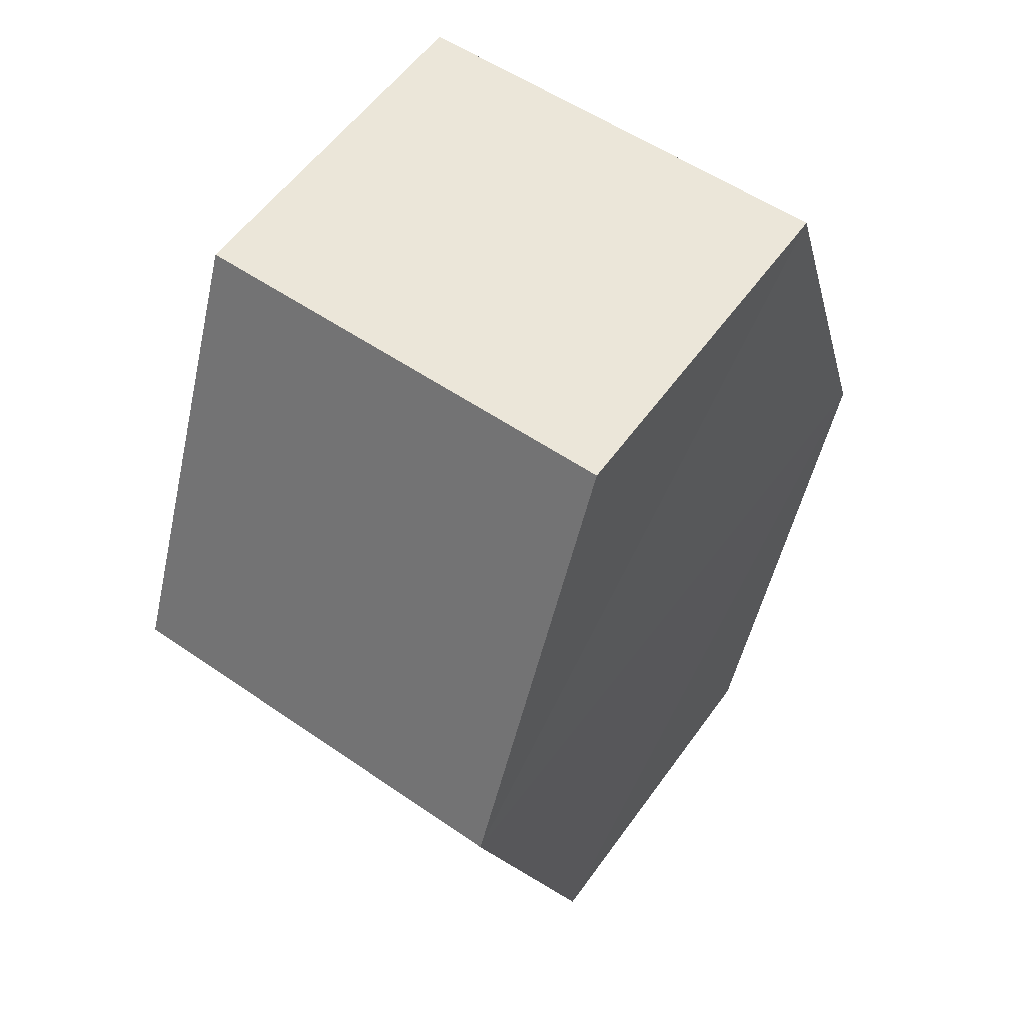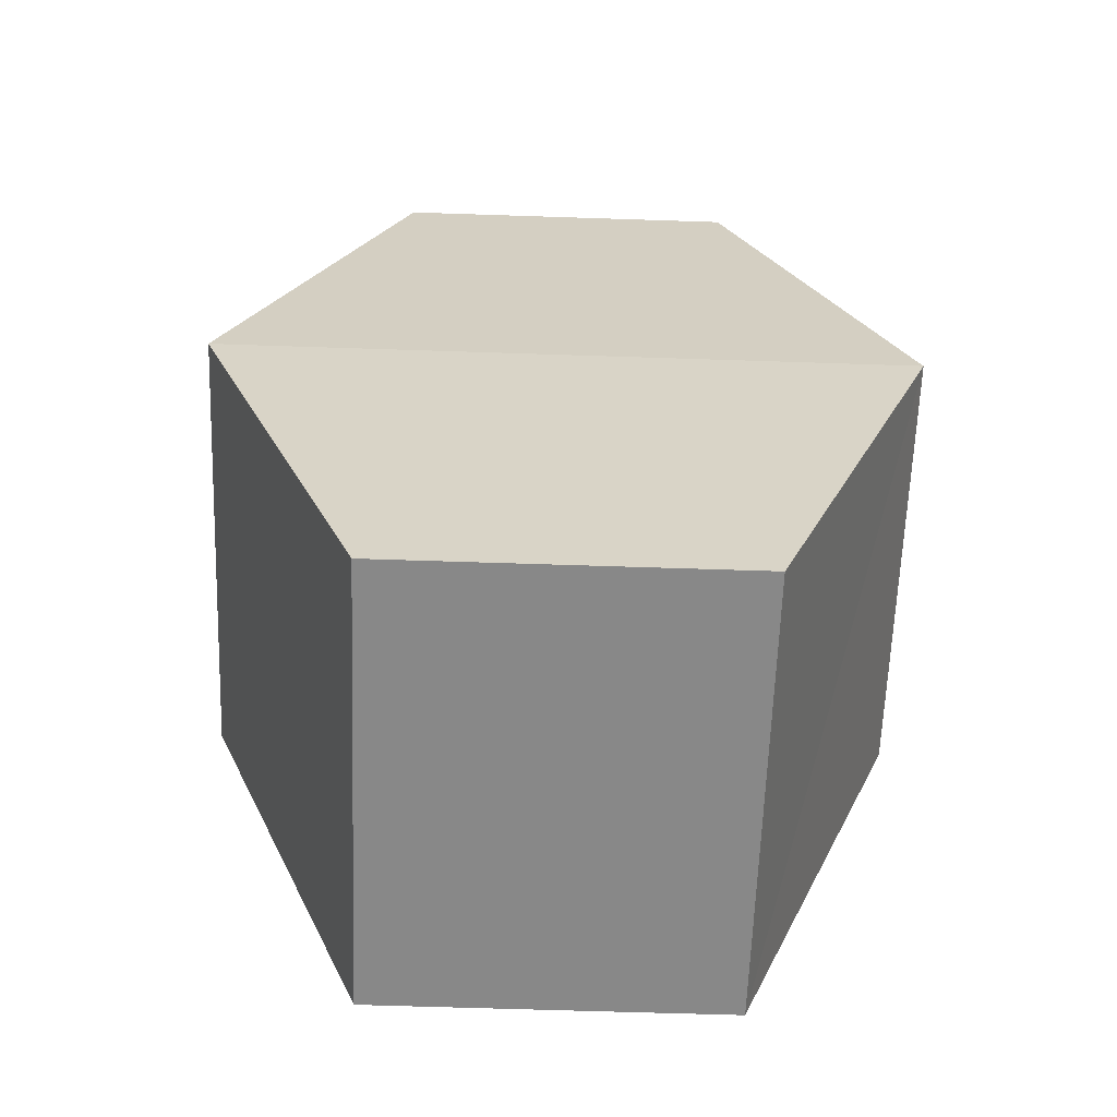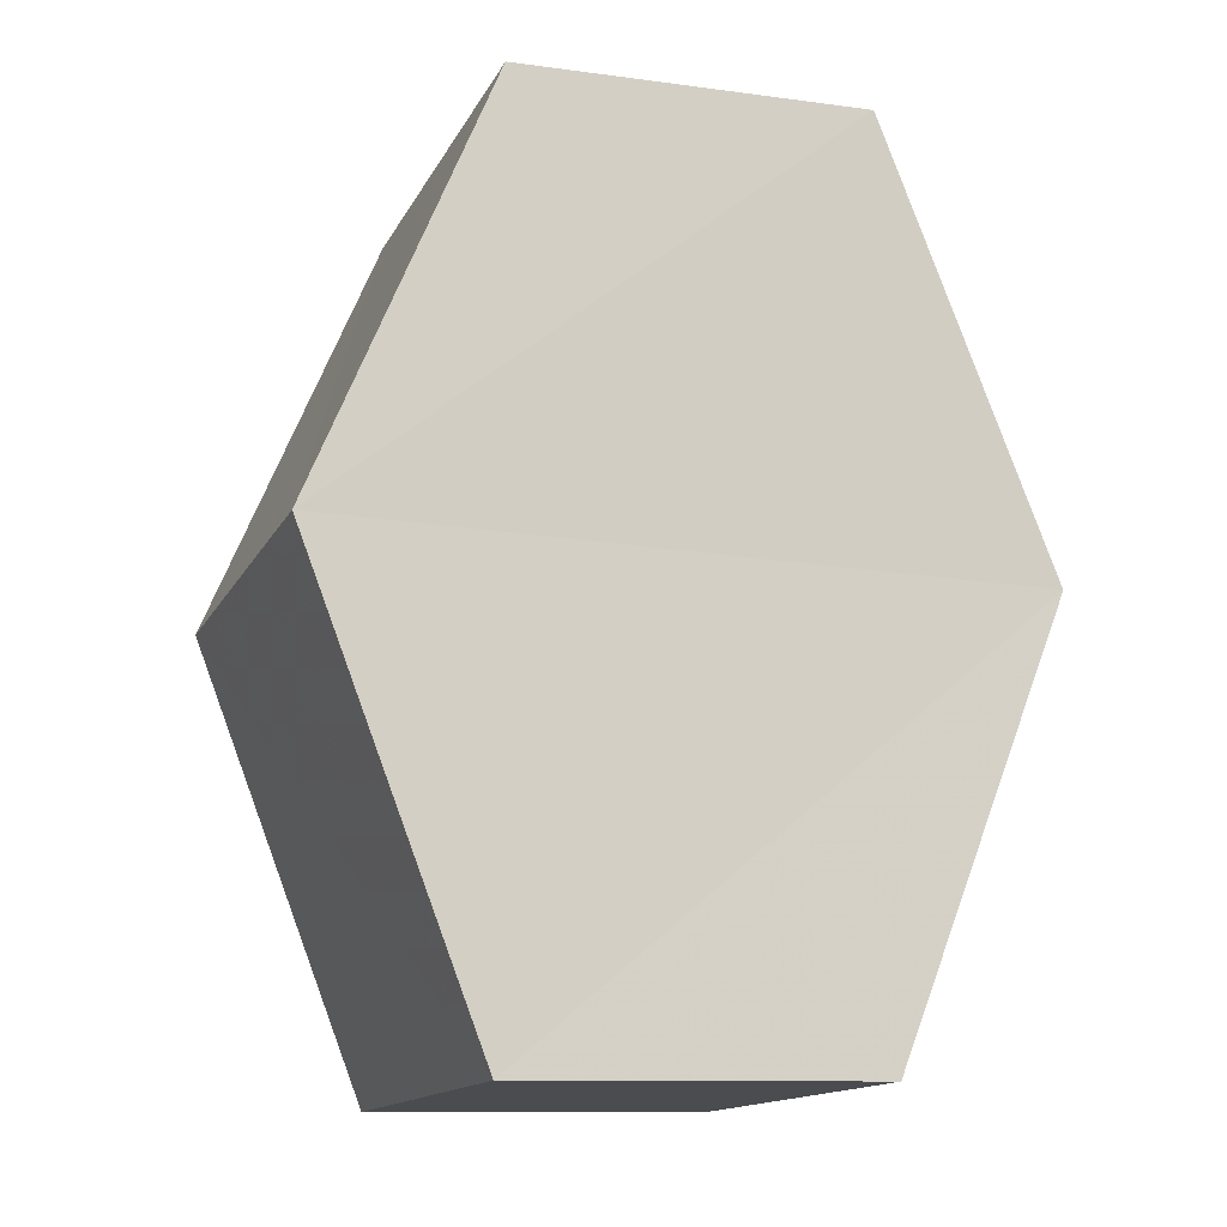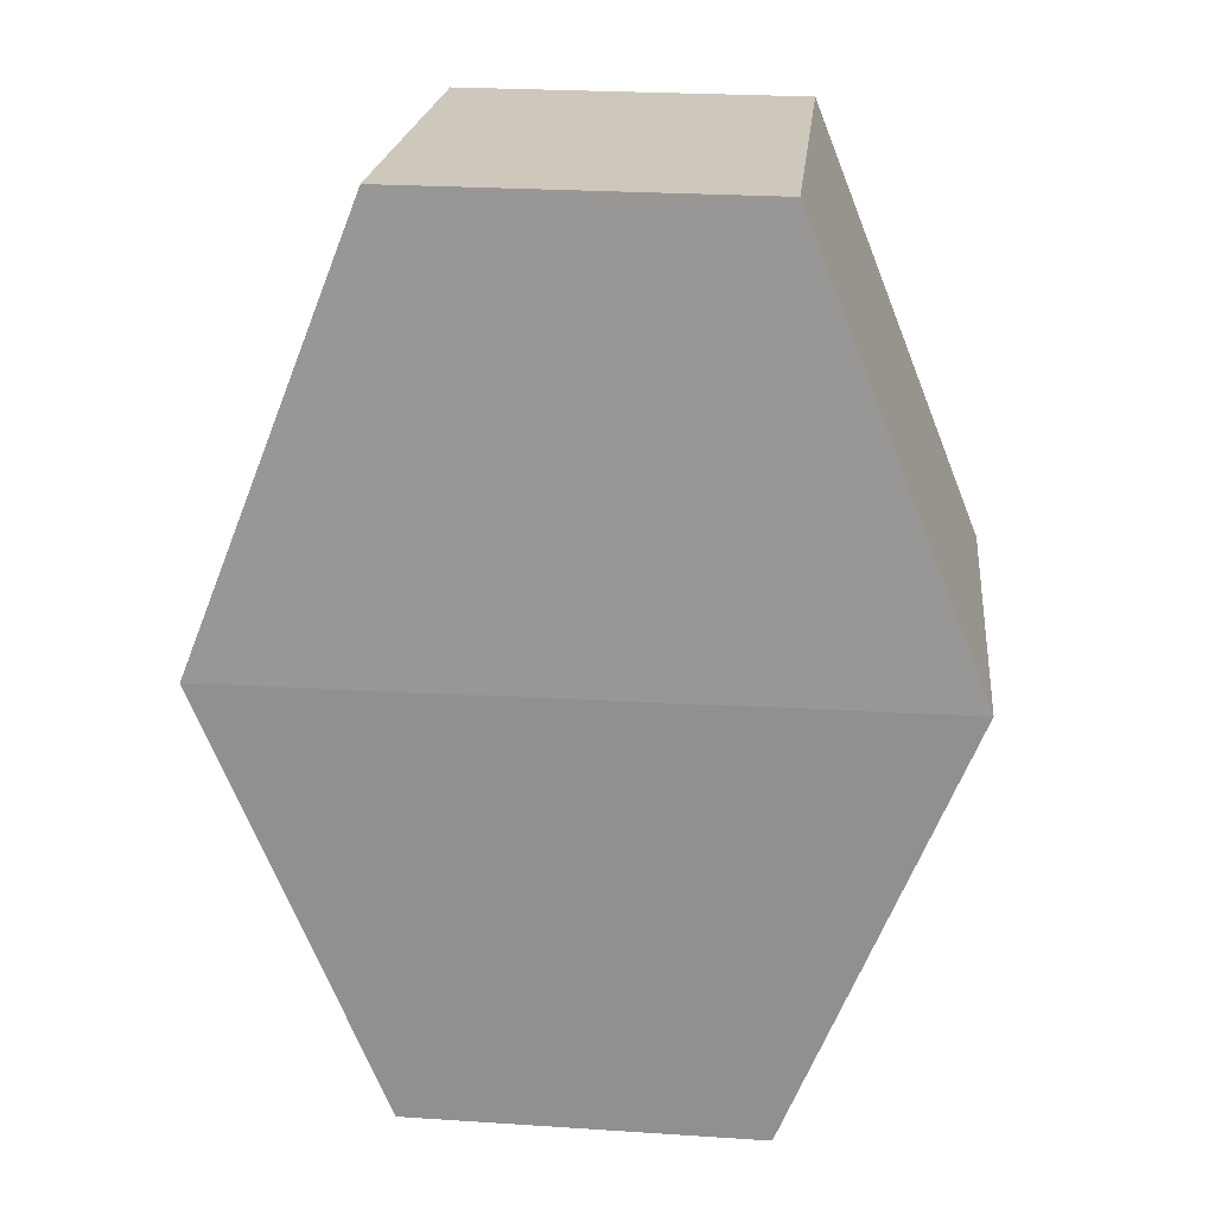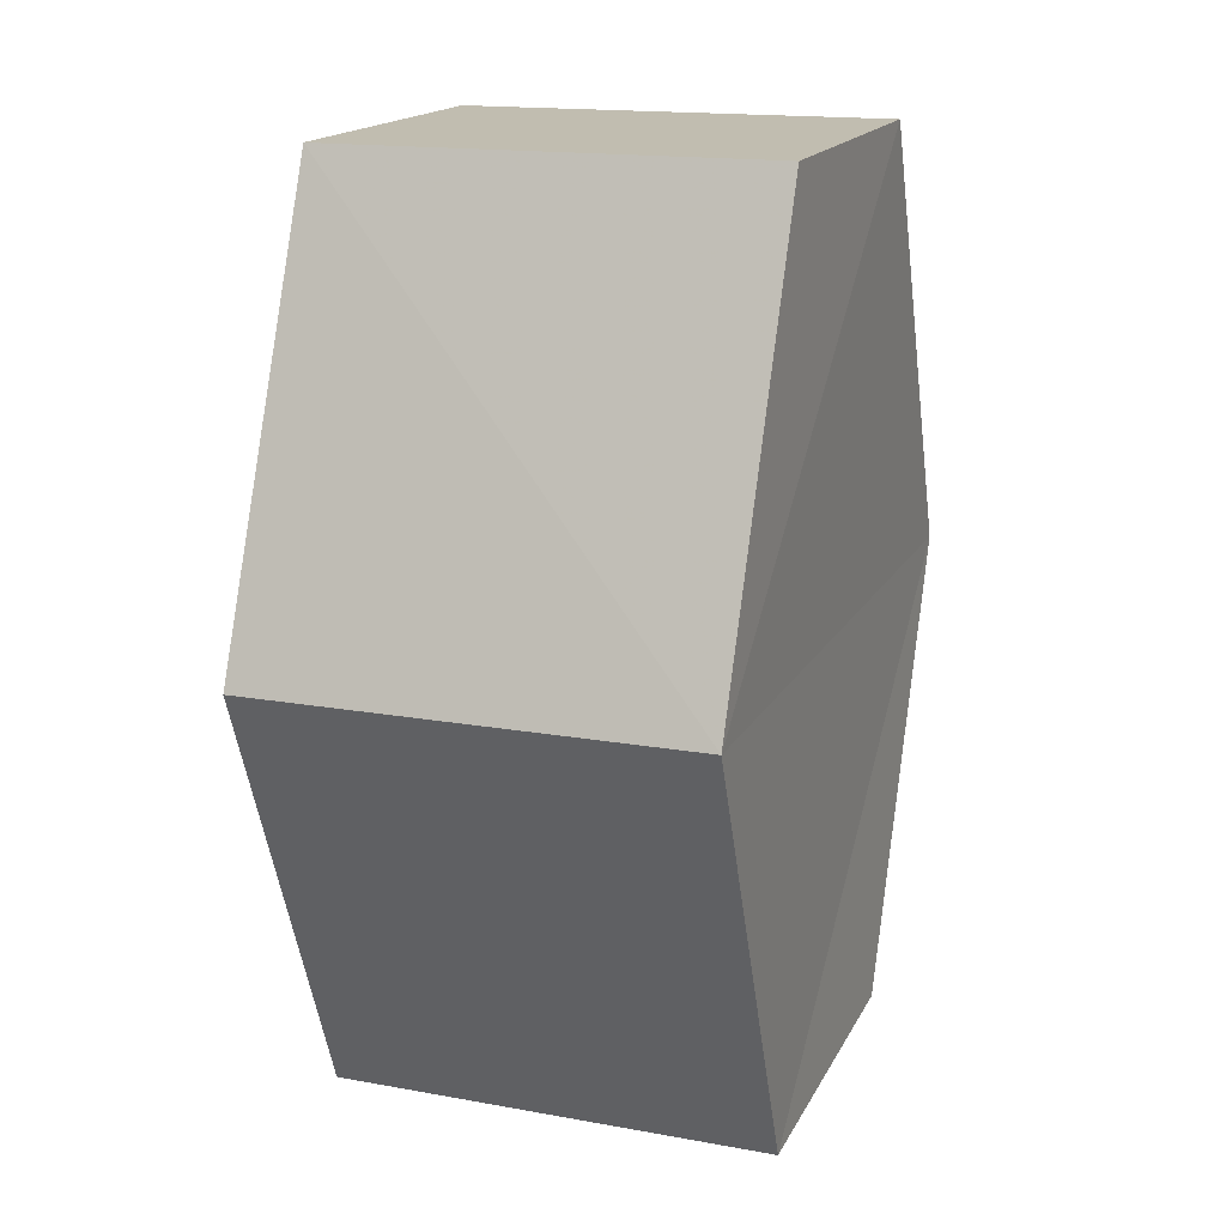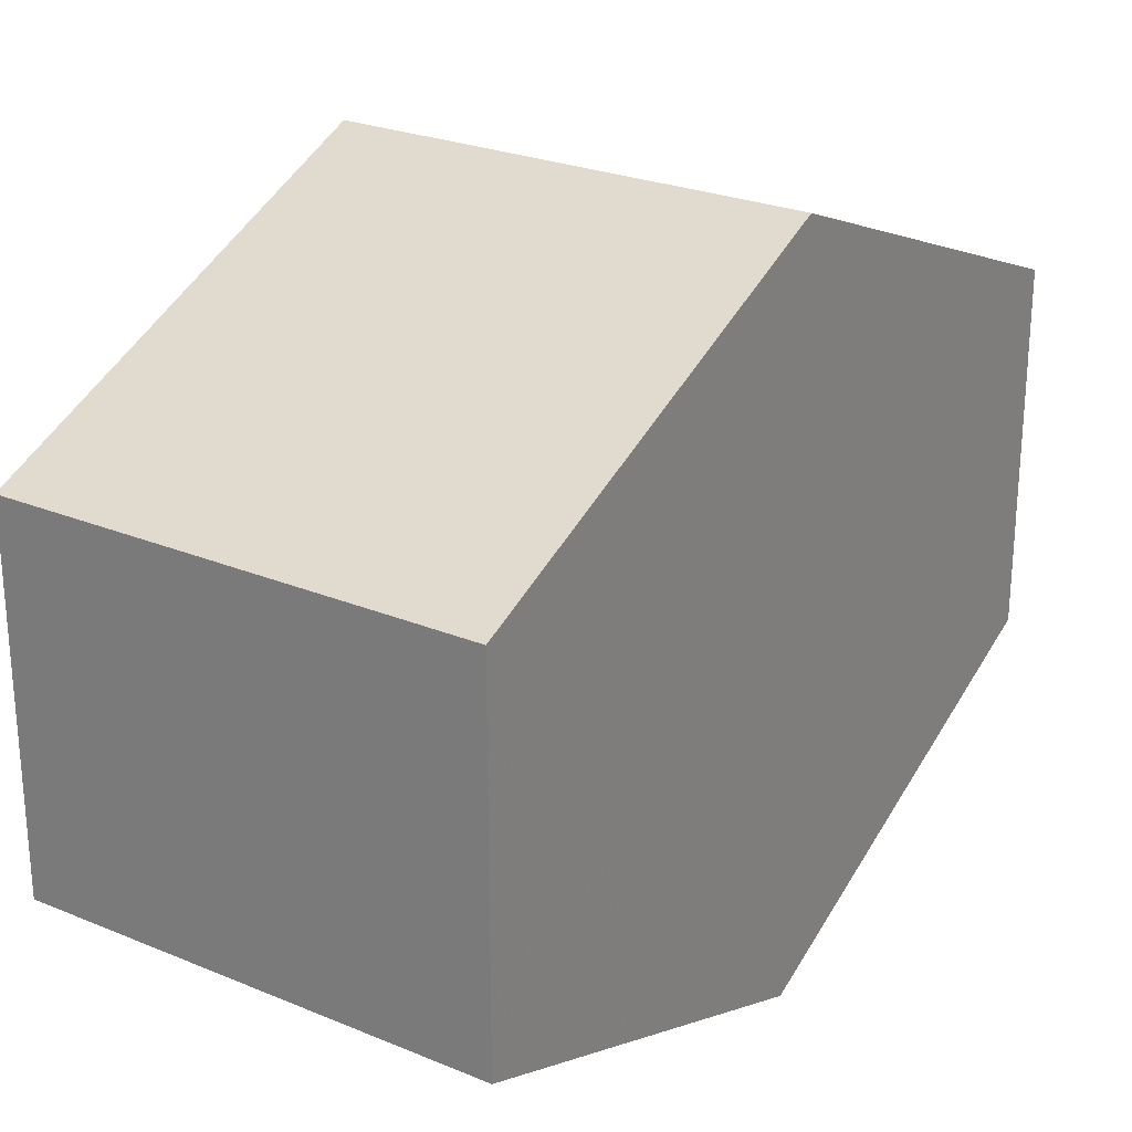
<metadata>
{"format":"obj","ext":"obj","renderer":"f3d","projection":"perspective","resolution":1024,"background":"white","views":[{"elev":55.2,"azim":-143.7,"up":"+Y"},{"elev":-63.3,"azim":87.9,"up":"+Y"},{"elev":-14.5,"azim":70.9,"up":"+Y"},{"elev":22.0,"azim":96.0,"up":"+Y"},{"elev":16.7,"azim":20.4,"up":"+Y"},{"elev":25.5,"azim":33.3,"up":"+Z"}]}
</metadata>
<code>
o 1590
v 2224 1871 10.69
v 2224 1871 10.68
v 2224 1871 10.68
v 2224 1871 10.68
v 2224 1871 10.68
v 2224 1871 10.68
v 2224 1871 10.68
v 2224 1871 10.69
v 2224 1871 10.69
v 2224 1871 10.69
v 2224 1871 10.69
v 2224 1871 10.68
v 2224 1871 10.68
v 2224 1871 10.68
v 2224 1871 10.69
v 2224 1871 10.68
v 2224 1871 10.68
v 2224 1871 10.68
v 2224 1871 10.69
v 2224 1871 10.69
v 2224 1871 10.69
v 2224 1871 10.68
v 2224 1871 10.68
v 2224 1871 10.69
v 2224 1871 10.69
v 2224 1871 10.68
v 2224 1871 10.69
v 2224 1871 10.69
v 2224 1871 10.69
v 2224 1871 10.69
v 2224 1871 10.68
v 2224 1871 10.68
v 2224 1871 10.69
v 2224 1871 10.69
v 2224 1871 10.68
v 2224 1871 10.69
f 1 2 3
f 2 4 5
f 6 7 4
f 8 7 9
f 10 6 11
f 10 12 13
f 11 14 15
f 12 16 17
f 18 14 16
f 19 16 14
f 18 20 21
f 19 21 20
f 22 21 23
f 24 20 25
f 26 24 27
f 26 28 22
f 28 29 30
f 31 29 32
f 33 30 34
f 35 33 36

</code>
